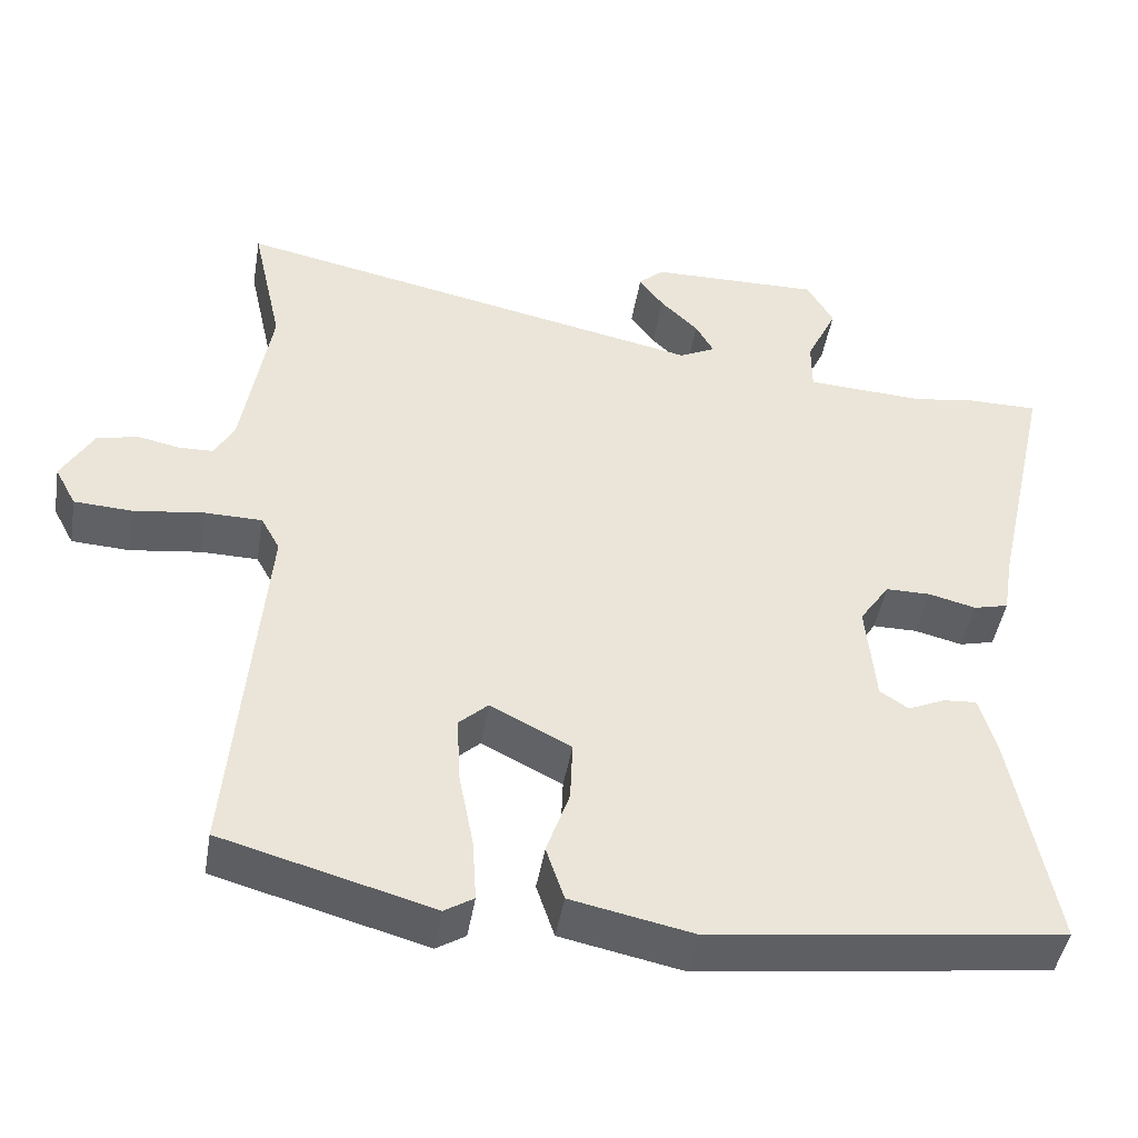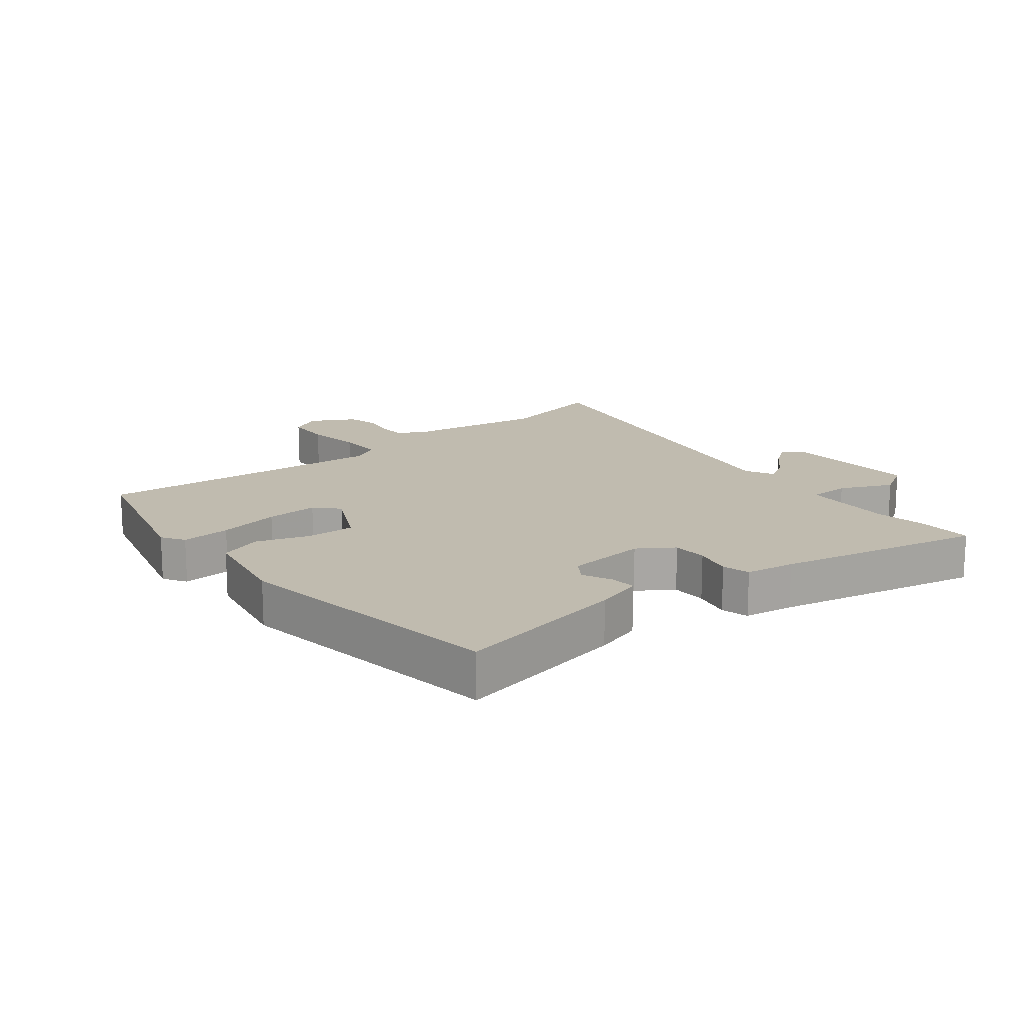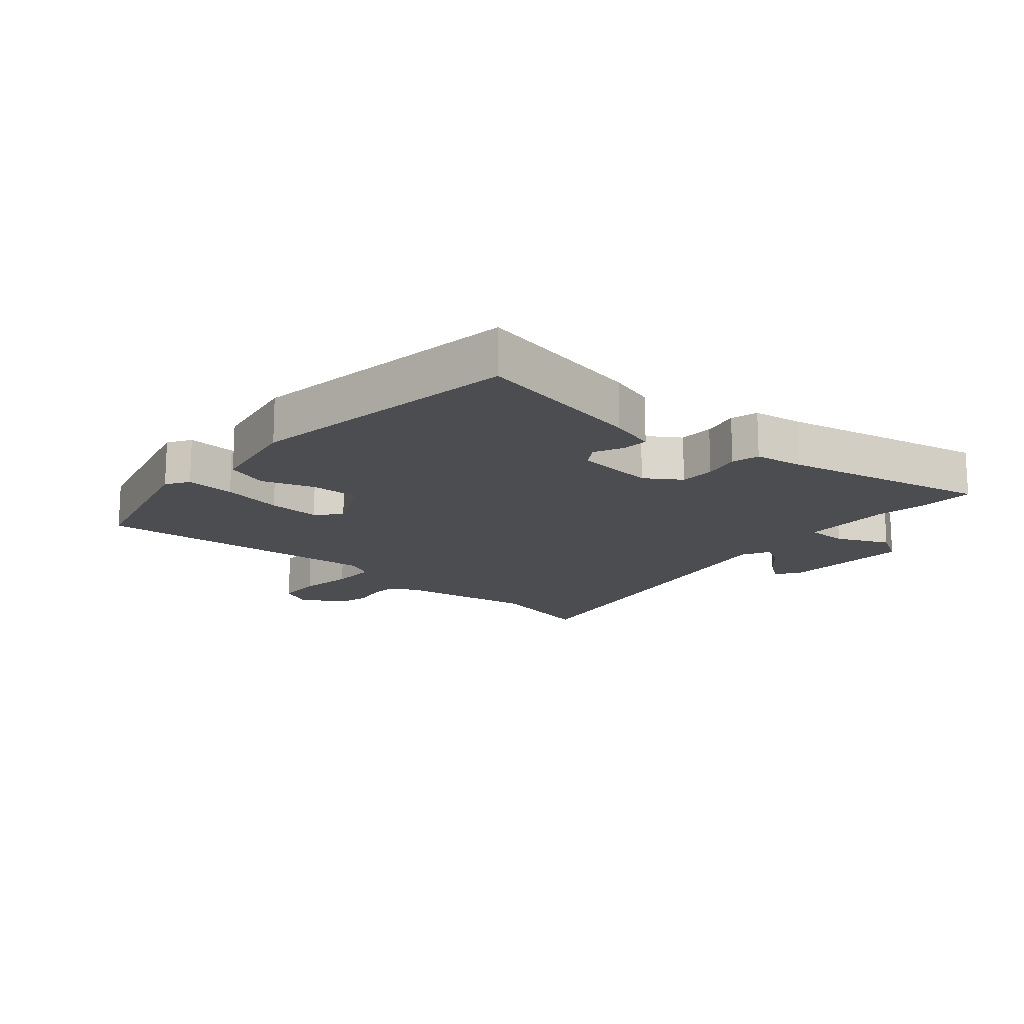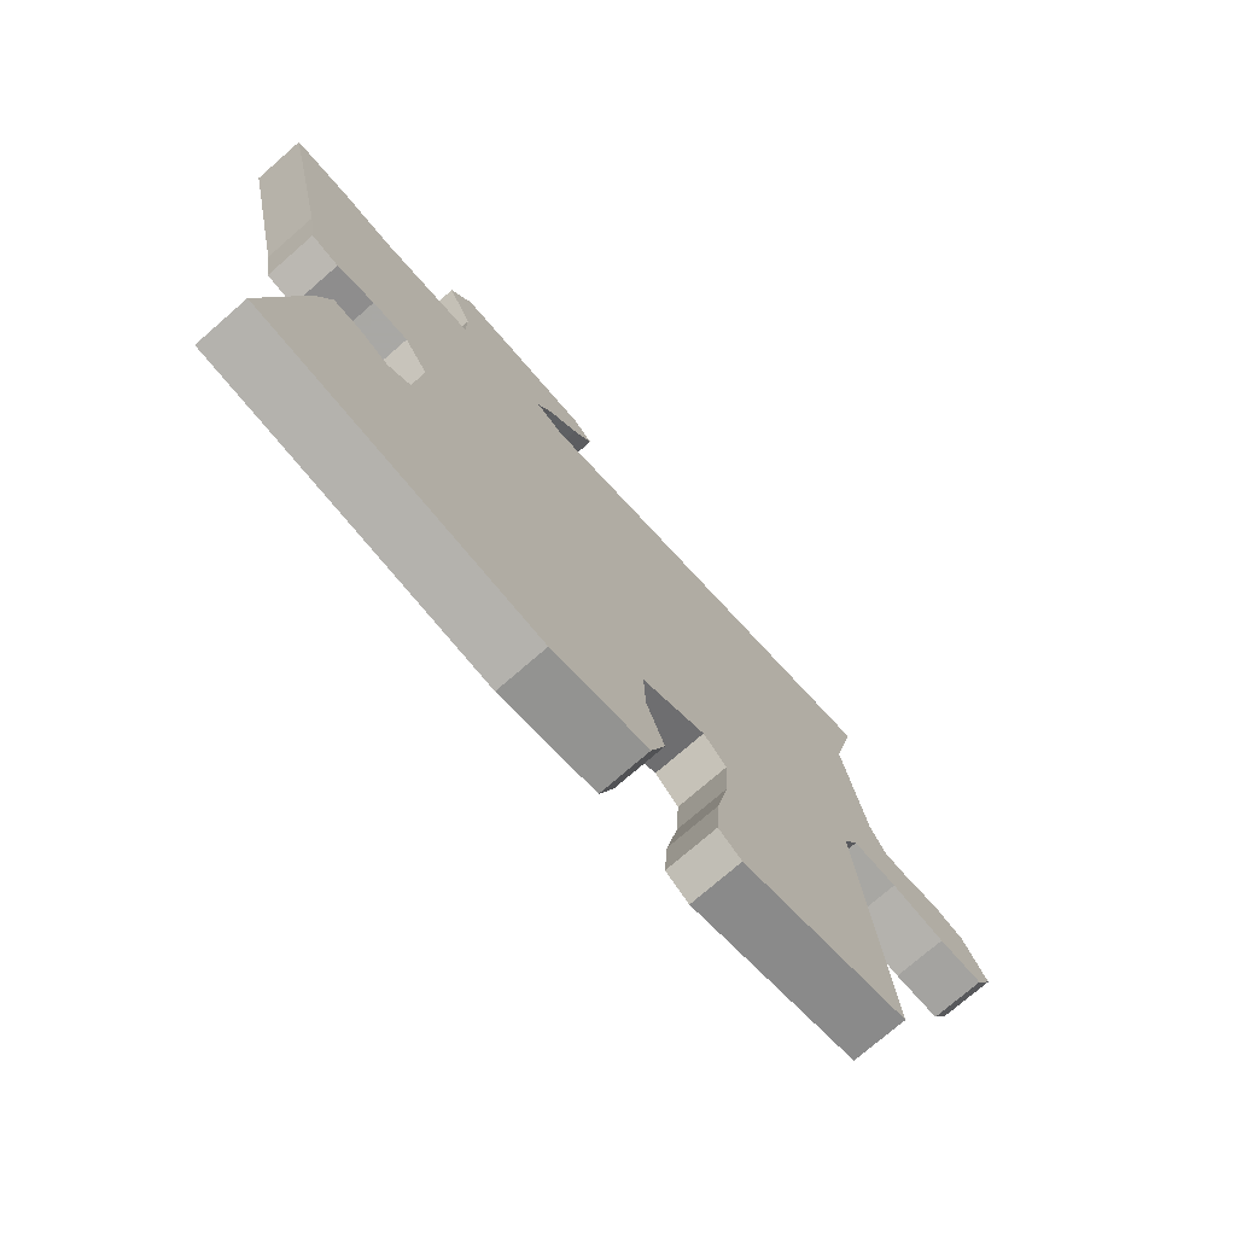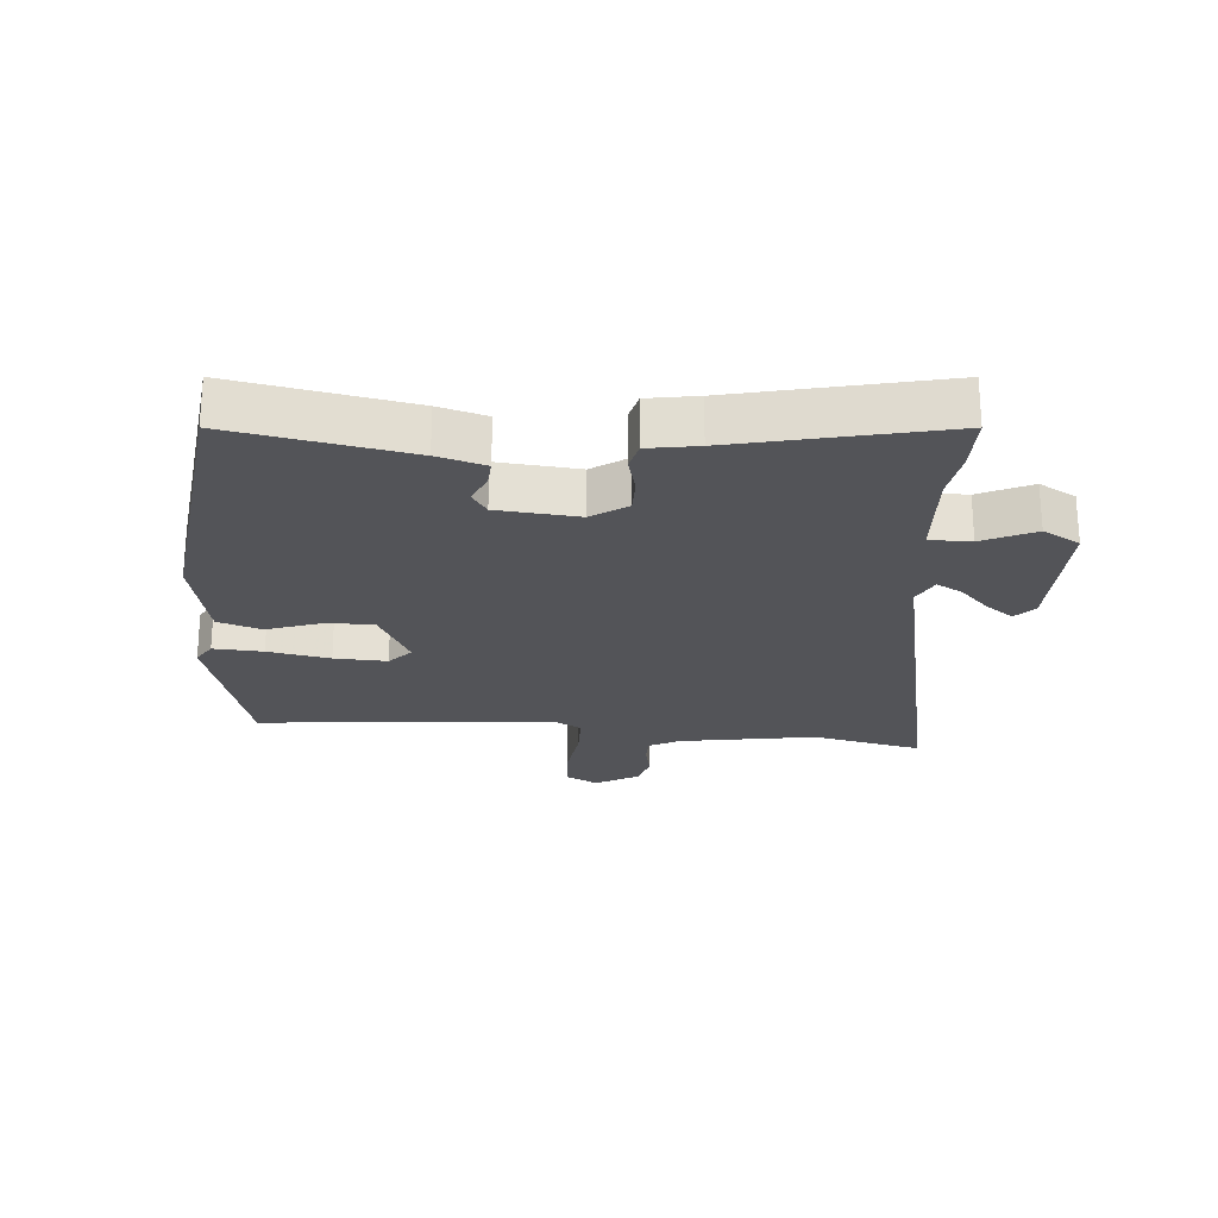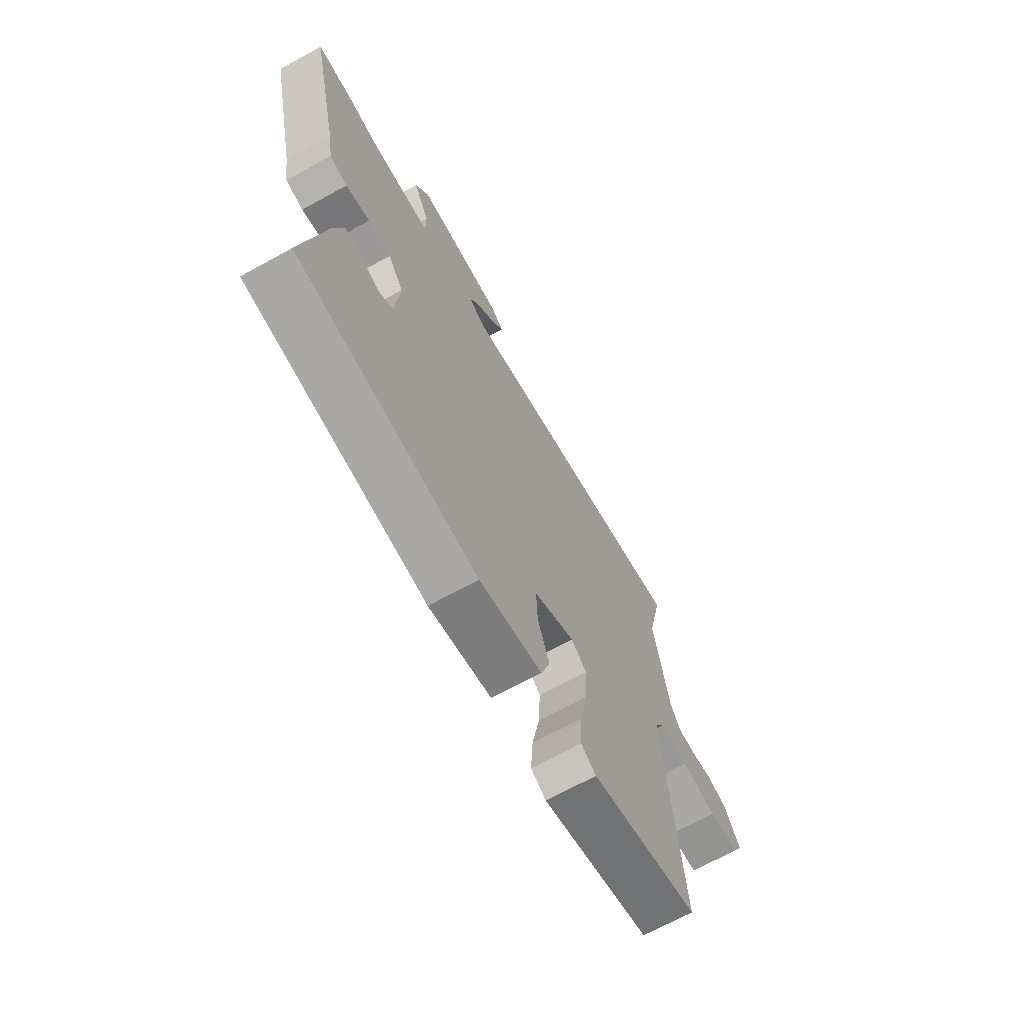
<metadata>
{"format":"obj","ext":"obj","renderer":"f3d","projection":"perspective","resolution":1024,"background":"white","views":[{"elev":-45.4,"azim":170.5,"up":"+Z"},{"elev":16.1,"azim":-129.3,"up":"+Y"},{"elev":-15.7,"azim":-131.4,"up":"+Y"},{"elev":-75.0,"azim":-49.0,"up":"+Z"},{"elev":-23.6,"azim":-94.5,"up":"+Y"},{"elev":-69.1,"azim":-61.2,"up":"+Z"}]}
</metadata>
<code>
v -0.507 0.07 -0.445
v -0.454 0.07 -0.165
v -0.432 0.07 -0.089
v -0.39 0.07 -0.092
v -0.343 0.07 -0.113
v -0.307 0.07 -0.089
v -0.295 0.07 0.04
v -0.333 0.07 0.096
v -0.39 0.07 0.096
v -0.45 0.07 0.081
v -0.494 0.07 0.092
v -0.507 0.07 0.171
v -0.581 0.07 0.5
v -0.489 0.07 0.5
v -0.412 0.07 0.488
v -0.261 0.07 0.496
v -0.261 0.07 0.562
v -0.3 0.07 0.645
v -0.266 0.07 0.704
v -0.049 0.07 0.7
v -0.017 0.07 0.671
v -0.048 0.07 0.628
v -0.096 0.07 0.581
v -0.119 0.07 0.54
v -0.073 0.07 0.517
v 0.532 0.07 0.643
v 0.493 0.07 0.467
v 0.529 0.07 0.249
v 0.554 0.07 0.202
v 0.599 0.07 0.201
v 0.652 0.07 0.212
v 0.704 0.07 0.199
v 0.744 0.07 0.129
v 0.717 0.07 0.078
v 0.643 0.07 0.074
v 0.554 0.07 0.086
v 0.481 0.07 0.085
v 0.457 0.07 0.041
v 0.498 0.07 -0.432
v 0.231 0.07 -0.506
v 0.194 0.07 -0.483
v 0.199 0.07 -0.404
v 0.218 0.07 -0.305
v 0.222 0.07 -0.221
v 0.185 0.07 -0.187
v 0.083 0.07 -0.239
v 0.086 0.07 -0.317
v 0.115 0.07 -0.401
v 0.092 0.07 -0.47
v -0.063 0.07 -0.502
v -0.507 0 -0.445
v -0.454 0 -0.165
v -0.432 0 -0.089
v -0.39 0 -0.092
v -0.343 0 -0.113
v -0.307 0 -0.089
v -0.295 0 0.04
v -0.333 0 0.096
v -0.39 0 0.096
v -0.45 0 0.081
v -0.494 0 0.092
v -0.507 0 0.171
v -0.581 0 0.5
v -0.489 0 0.5
v -0.412 0 0.488
v -0.261 0 0.496
v -0.261 0 0.562
v -0.3 0 0.645
v -0.266 0 0.704
v -0.049 0 0.7
v -0.017 0 0.671
v -0.048 0 0.628
v -0.096 0 0.581
v -0.119 0 0.54
v -0.073 0 0.517
v 0.532 0 0.643
v 0.493 0 0.467
v 0.529 0 0.249
v 0.554 0 0.202
v 0.599 0 0.201
v 0.652 0 0.212
v 0.704 0 0.199
v 0.744 0 0.129
v 0.717 0 0.078
v 0.643 0 0.074
v 0.554 0 0.086
v 0.481 0 0.085
v 0.457 0 0.041
v 0.498 0 -0.432
v 0.231 0 -0.506
v 0.194 0 -0.483
v 0.199 0 -0.404
v 0.218 0 -0.305
v 0.222 0 -0.221
v 0.185 0 -0.187
v 0.083 0 -0.239
v 0.086 0 -0.317
v 0.115 0 -0.401
v 0.092 0 -0.47
v -0.063 0 -0.502
f 47 48 49 50
f 46 47 50 1
f 45 46 1 2
f 40 41 42 43
f 38 39 40 43
f 37 38 43 44
f 33 34 35 36
f 33 36 37
f 30 31 32 33
f 29 30 33 37
f 28 29 37 44
f 25 26 27
f 25 27 28 44
f 20 21 22 23
f 20 23 24
f 17 18 19 20
f 16 17 20 24
f 12 13 14 15
f 12 15 16
f 9 10 11 12
f 8 9 12 16
f 7 8 16 24
f 2 3 4 5
f 45 2 5
f 45 5 6
f 24 25 44 45
f 6 7 24 45
f 100 99 98 97
f 51 100 97 96
f 52 51 96 95
f 93 92 91 90
f 93 90 89 88
f 94 93 88 87
f 86 85 84 83
f 87 86 83
f 83 82 81 80
f 87 83 80 79
f 94 87 79 78
f 77 76 75
f 94 78 77 75
f 73 72 71 70
f 74 73 70
f 70 69 68 67
f 74 70 67 66
f 65 64 63 62
f 66 65 62
f 62 61 60 59
f 66 62 59 58
f 74 66 58 57
f 55 54 53 52
f 55 52 95
f 56 55 95
f 95 94 75 74
f 95 74 57 56
f 1 51 52 2
f 2 52 53 3
f 3 53 54 4
f 4 54 55 5
f 5 55 56 6
f 6 56 57 7
f 7 57 58 8
f 8 58 59 9
f 9 59 60 10
f 10 60 61 11
f 11 61 62 12
f 12 62 63 13
f 13 63 64 14
f 14 64 65 15
f 15 65 66 16
f 16 66 67 17
f 17 67 68 18
f 18 68 69 19
f 19 69 70 20
f 20 70 71 21
f 21 71 72 22
f 22 72 73 23
f 23 73 74 24
f 24 74 75 25
f 25 75 76 26
f 26 76 77 27
f 27 77 78 28
f 28 78 79 29
f 29 79 80 30
f 30 80 81 31
f 31 81 82 32
f 32 82 83 33
f 33 83 84 34
f 34 84 85 35
f 35 85 86 36
f 36 86 87 37
f 37 87 88 38
f 38 88 89 39
f 39 89 90 40
f 40 90 91 41
f 41 91 92 42
f 42 92 93 43
f 43 93 94 44
f 44 94 95 45
f 45 95 96 46
f 46 96 97 47
f 47 97 98 48
f 48 98 99 49
f 49 99 100 50
f 50 100 51 1

</code>
